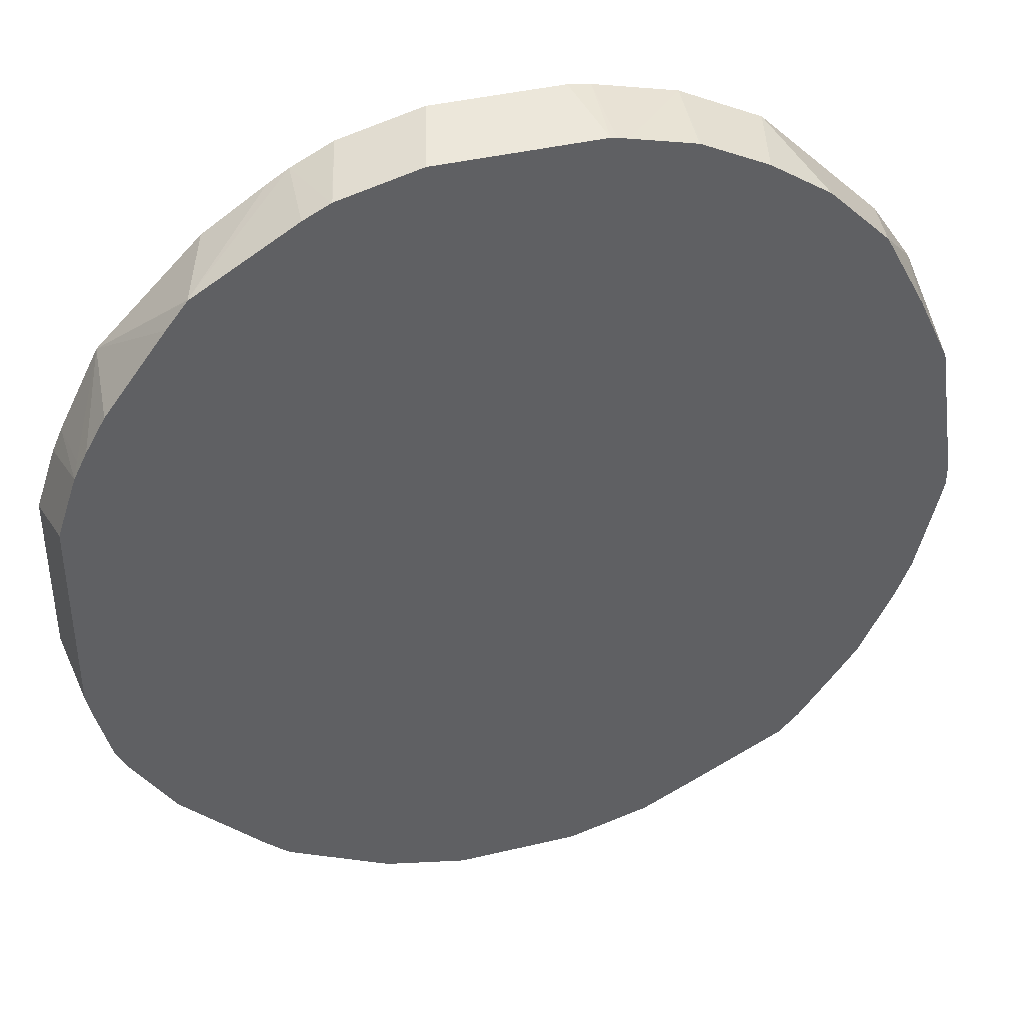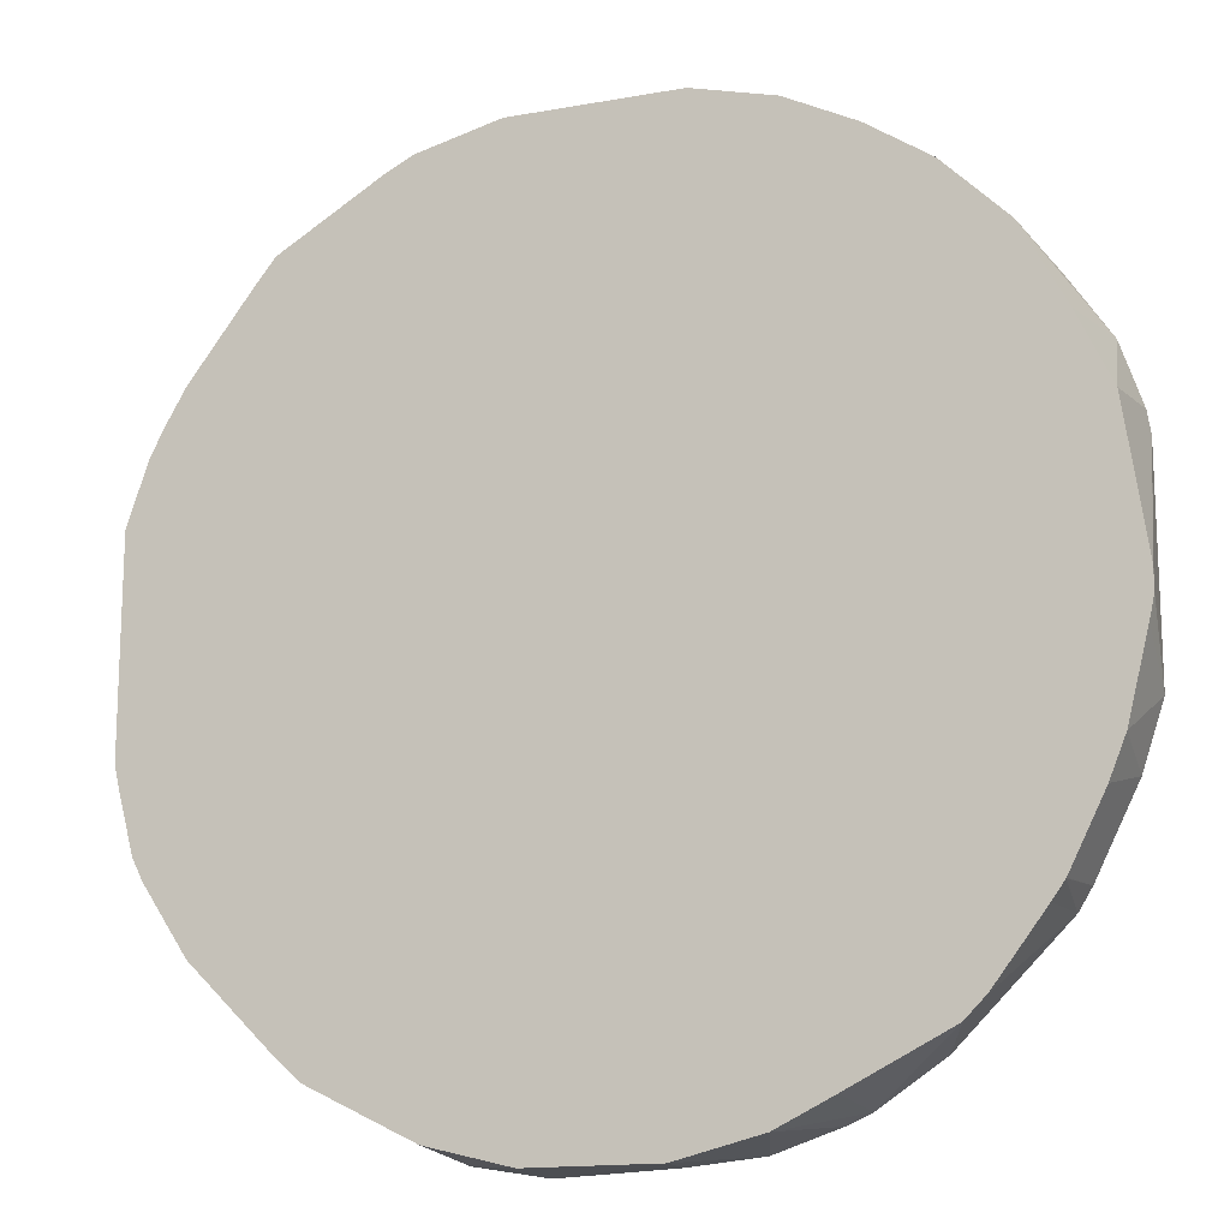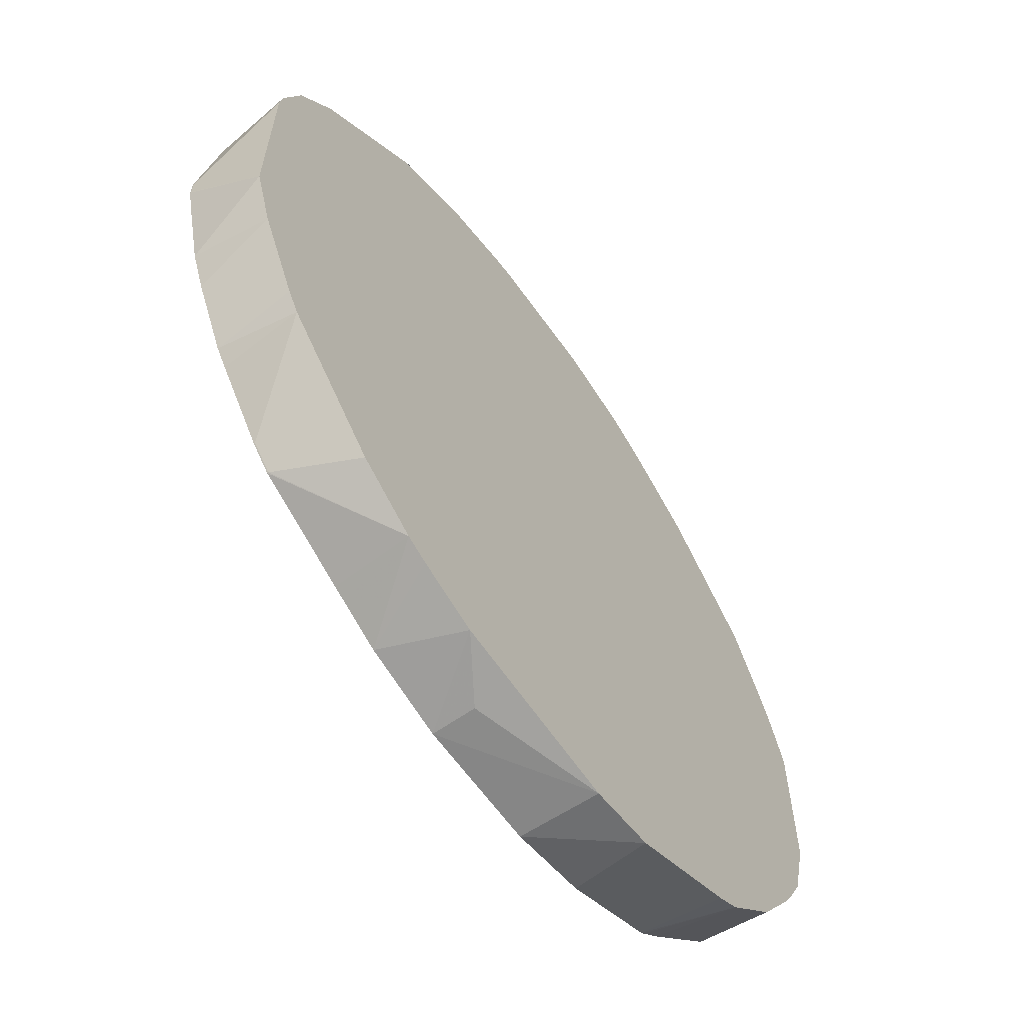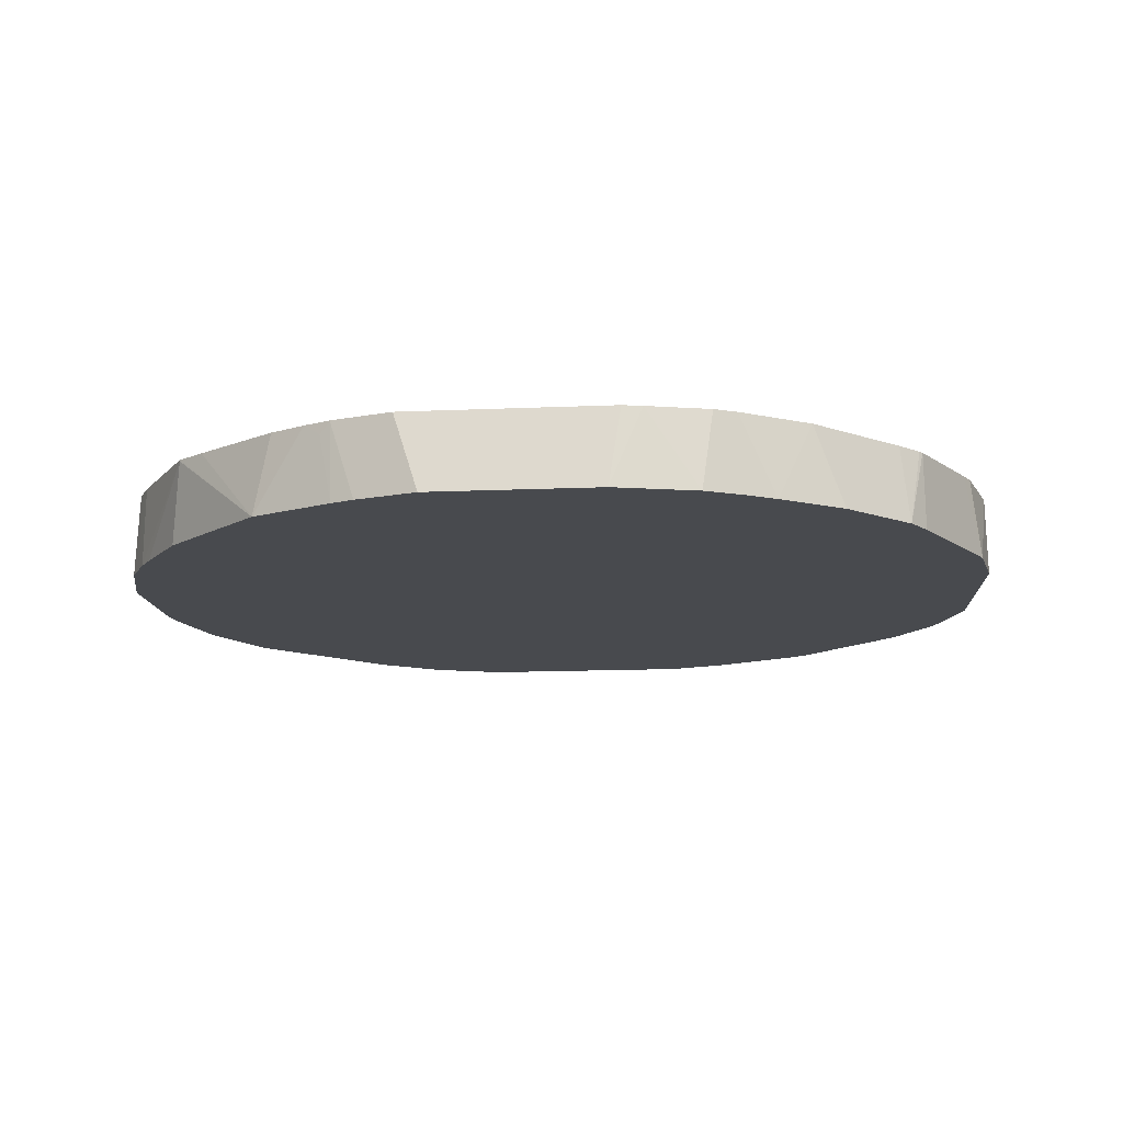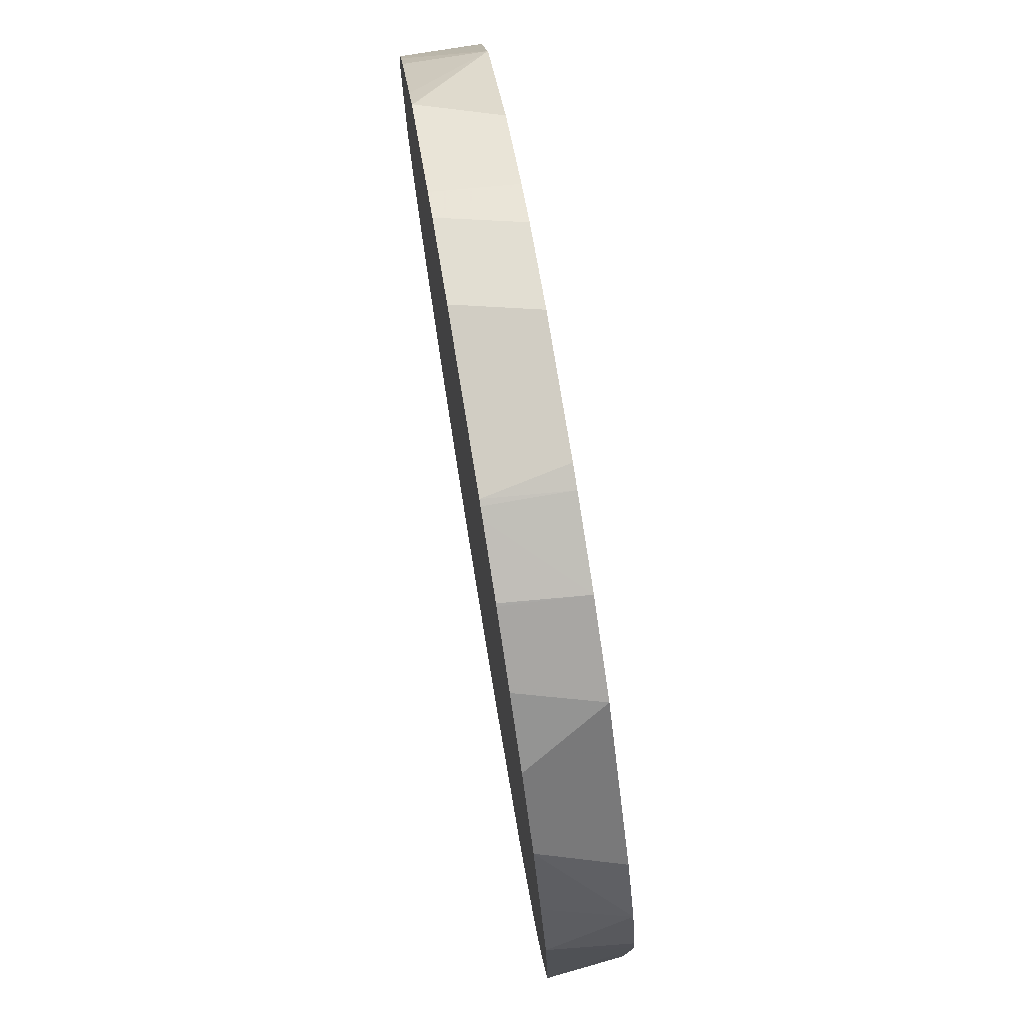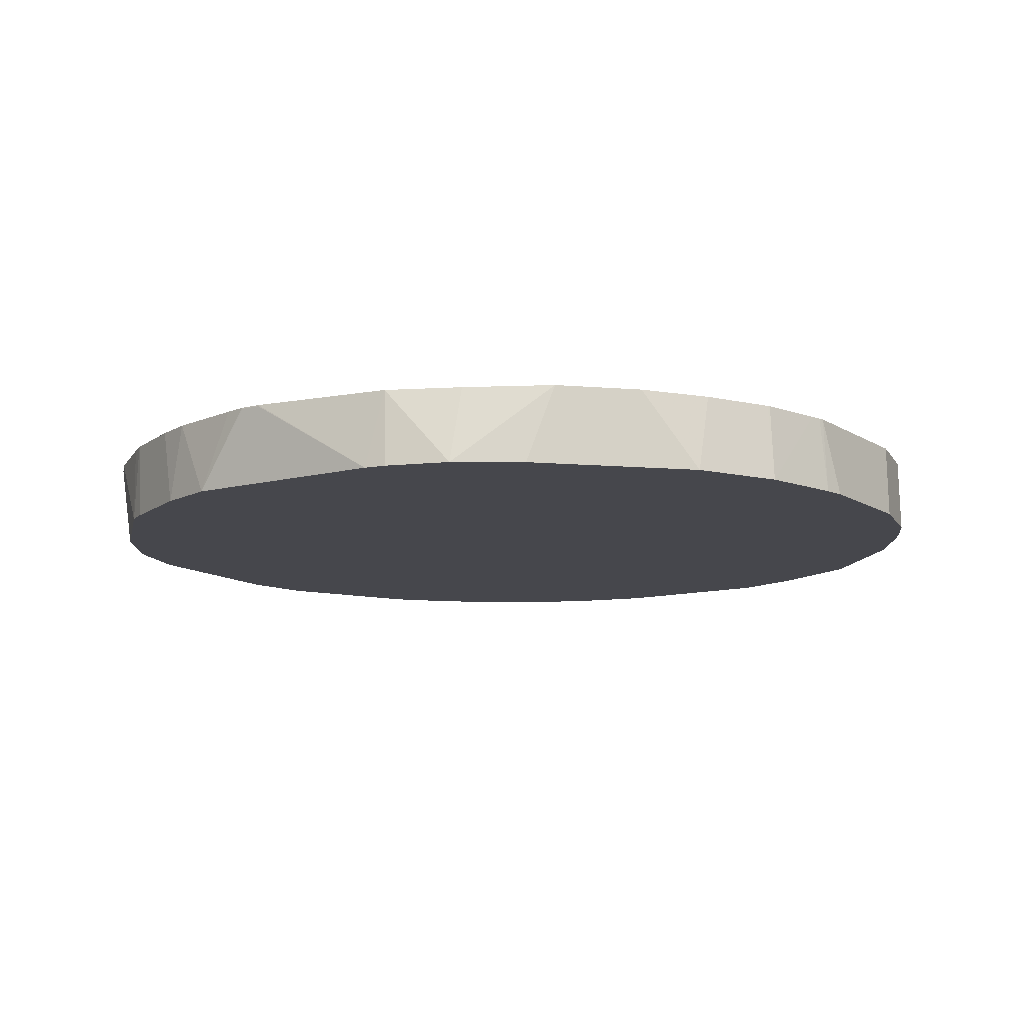
<metadata>
{"format":"obj","ext":"obj","renderer":"f3d","projection":"perspective","resolution":1024,"background":"white","views":[{"elev":40.6,"azim":163.7,"up":"+Z"},{"elev":-15.4,"azim":-159.2,"up":"+Z"},{"elev":-63.1,"azim":-54.6,"up":"+Z"},{"elev":-13.2,"azim":95.8,"up":"+Y"},{"elev":78.0,"azim":-99.3,"up":"+Z"},{"elev":-11.0,"azim":-56.8,"up":"+Y"}]}
</metadata>
<code>
v -0.4253 -0.3645 -0.04554
v -0.4253 -0.3637 -0.04554
v -0.4253 -0.3645 -0.06071
v -0.4178 -0.4215 0.04947
v -0.4253 -0.3637 -0.06162
v -0.4101 -0.3637 0.06075
v -0.4178 -0.4215 -0.1063
v -0.4153 -0.4215 0.06594
v -0.4217 -0.3637 -0.07769
v -0.4001 -0.4215 0.1115
v -0.386 -0.3637 0.1125
v -0.4065 -0.3637 -0.1385
v -0.4026 -0.4215 -0.1518
v -0.3697 -0.4215 0.1571
v -0.3544 -0.3637 0.1721
v -0.3949 -0.3637 -0.1671
v -0.3898 -0.3637 -0.1772
v -0.3696 -0.3637 -0.2177
v -0.3722 -0.4215 -0.2126
v -0.3393 -0.4215 0.1875
v -0.324 -0.3637 0.2025
v -0.3693 -0.3637 -0.2183
v -0.3696 -0.3645 -0.2177
v -0.3628 -0.4215 -0.2278
v -0.2786 -0.4215 0.2482
v -0.3088 -0.3637 0.2177
v -0.3603 -0.3637 -0.2308
v -0.3323 -0.4215 -0.2584
v -0.324 -0.3637 -0.2784
v -0.324 -0.3645 -0.2784
v -0.2178 -0.4215 0.2786
v -0.2573 -0.3637 0.251
v -0.2633 -0.3637 0.2481
v -0.3088 -0.3645 -0.2936
v -0.3019 -0.4215 -0.2888
v -0.3088 -0.3637 -0.2936
v -0.157 -0.4215 0.2938
v -0.1561 -0.3637 0.2877
v -0.1642 -0.3637 0.2857
v -0.2126 -0.3637 0.2733
v -0.2144 -0.3637 0.2725
v -0.227 -0.3637 0.2662
v -0.2867 -0.4215 -0.3039
v -0.2411 -0.4215 -0.3343
v -0.2374 -0.3637 -0.3297
v -0.1406 -0.4215 0.2963
v -0.1519 -0.3637 0.2886
v -0.2278 -0.3637 -0.3344
v -0.1974 -0.3637 -0.3493
v -0.2241 -0.4215 -0.3418
v -0.04559 -0.4215 0.2963
v -0.03039 -0.3637 0.2886
v -0.1367 -0.3637 -0.3645
v -0.1785 -0.4215 -0.357
v 0.01515 -0.4215 0.281
v 0.03035 -0.3637 0.2733
v -0.04559 -0.3637 -0.3645
v -0.0443 -0.4215 -0.3658
v -0.1367 -0.3949 -0.3645
v 0.04555 -0.4215 0.2659
v 0.03093 -0.3637 0.2731
v 0.007643 -0.4215 -0.357
v 0.01515 -0.3637 -0.3493
v 0.06075 -0.4215 0.2565
v 0.1265 -0.3645 0.2177
v 0.05059 -0.3645 0.2632
v 0.05059 -0.3637 0.2632
v 0.09878 -0.4215 -0.3115
v 0.0253 -0.3637 -0.3443
v 0.04555 -0.3637 -0.3342
v 0.1063 -0.4215 0.2262
v 0.1265 -0.3637 0.2177
v 0.1367 -0.4215 0.1958
v 0.1822 -0.4215 0.1502
v 0.1824 -0.4215 0.15
v 0.07679 -0.3637 -0.3185
v 0.09199 -0.3637 -0.3109
v 0.1177 -0.4215 -0.3
v 0.1423 -0.3637 0.1977
v 0.2128 -0.4215 0.0892
v 0.2088 -0.3721 0.09867
v 0.2028 -0.3637 0.1108
v 0.2025 -0.3637 0.1114
v 0.1879 -0.3637 0.137
v 0.09503 -0.3637 -0.3085
v 0.1113 -0.3637 -0.2936
v 0.1329 -0.4215 -0.2848
v 0.2203 -0.4215 0.07216
v 0.2126 -0.3645 0.09108
v 0.2126 -0.3637 0.09108
v 0.1569 -0.3637 -0.2481
v 0.1633 -0.4215 -0.2544
v 0.2355 -0.4215 0.02659
v 0.2278 -0.3637 0.04552
v 0.1721 -0.3637 -0.2328
v 0.1937 -0.4215 -0.2089
v 0.2355 -0.4215 -0.09882
v 0.2278 -0.3637 -0.1072
v 0.2046 -0.3637 -0.1831
v 0.2051 -0.4215 -0.1899
v 0.2203 -0.4215 -0.1595
v 0.2246 -0.3637 -0.1215
v 0.2126 -0.3637 -0.1671
f 1 2 5
f 31 39 40
f 31 40 41
f 31 41 42
f 31 42 32
f 34 43 35
f 34 36 44
f 34 44 43
f 36 45 44
f 37 46 47
f 37 47 38
f 44 45 48
f 44 48 49
f 44 49 50
f 46 51 52
f 46 52 47
f 49 53 54
f 49 54 50
f 51 55 56
f 51 56 52
f 53 57 58
f 53 58 59
f 31 38 39
f 31 37 38
f 29 34 30
f 29 36 34
f 10 15 11
f 12 16 13
f 13 16 17
f 13 17 18
f 13 18 19
f 14 20 21
f 14 21 15
f 18 22 23
f 18 23 19
f 19 23 22
f 53 59 54
f 19 22 24
f 21 25 26
f 22 27 24
f 24 27 29
f 24 29 30
f 24 30 34
f 24 34 28
f 25 31 32
f 25 32 33
f 25 33 26
f 28 34 35
f 20 25 21
f 10 14 15
f 54 59 58
f 55 61 56
f 78 86 87
f 80 88 89
f 80 89 81
f 81 89 82
f 82 89 90
f 86 91 87
f 87 91 95
f 87 95 92
f 88 90 89
f 88 93 94
f 88 94 90
f 92 95 96
f 93 97 98
f 93 98 94
f 95 99 96
f 96 99 100
f 97 101 102
f 97 102 98
f 99 103 100
f 100 103 101
f 101 103 102
f 78 85 86
f 77 85 78
f 75 84 79
f 75 83 84
f 57 62 58
f 57 63 62
f 60 64 65
f 60 65 66
f 60 66 67
f 60 67 61
f 62 63 69
f 62 69 70
f 62 70 68
f 64 71 65
f 55 60 61
f 65 72 67
f 65 73 74
f 65 74 75
f 65 75 72
f 68 70 76
f 68 76 77
f 68 77 78
f 72 75 79
f 75 80 81
f 75 81 82
f 75 82 83
f 65 67 66
f 7 12 13
f 65 71 73
f 6 10 11
f 2 82 90
f 2 90 94
f 2 94 98
f 2 98 102
f 2 102 103
f 2 103 99
f 2 99 95
f 2 95 91
f 2 91 86
f 2 86 85
f 2 85 77
f 2 77 76
f 2 76 70
f 2 70 69
f 2 69 63
f 2 63 57
f 2 57 53
f 2 53 49
f 2 49 48
f 2 48 45
f 2 45 36
f 2 83 82
f 2 84 83
f 2 79 84
f 2 72 79
f 7 9 12
f 1 5 3
f 1 3 7
f 1 7 4
f 1 4 2
f 2 4 6
f 2 6 11
f 2 11 15
f 2 15 21
f 2 21 26
f 2 36 29
f 2 26 33
f 2 32 42
f 2 42 41
f 2 41 40
f 2 40 39
f 2 39 38
f 2 38 47
f 2 47 52
f 2 56 61
f 2 61 67
f 2 67 72
f 2 33 32
f 2 29 27
f 2 52 56
f 2 22 18
f 4 101 97
f 4 97 93
f 4 93 88
f 4 88 80
f 4 80 75
f 4 75 74
f 4 74 73
f 4 73 71
f 4 71 64
f 4 64 60
f 4 100 101
f 4 60 55
f 4 46 37
f 4 37 31
f 4 31 25
f 4 25 20
f 4 20 14
f 4 14 10
f 4 10 8
f 5 9 7
f 2 27 22
f 6 8 10
f 4 51 46
f 4 96 100
f 4 55 51
f 4 87 92
f 2 17 16
f 4 92 96
f 2 16 12
f 2 12 9
f 2 9 5
f 3 5 7
f 2 18 17
f 4 7 13
f 4 13 19
f 4 19 24
f 4 24 28
f 4 8 6
f 4 35 43
f 4 43 44
f 4 44 50
f 4 50 54
f 4 54 58
f 4 58 62
f 4 62 68
f 4 28 35
f 4 68 78
f 4 78 87

</code>
